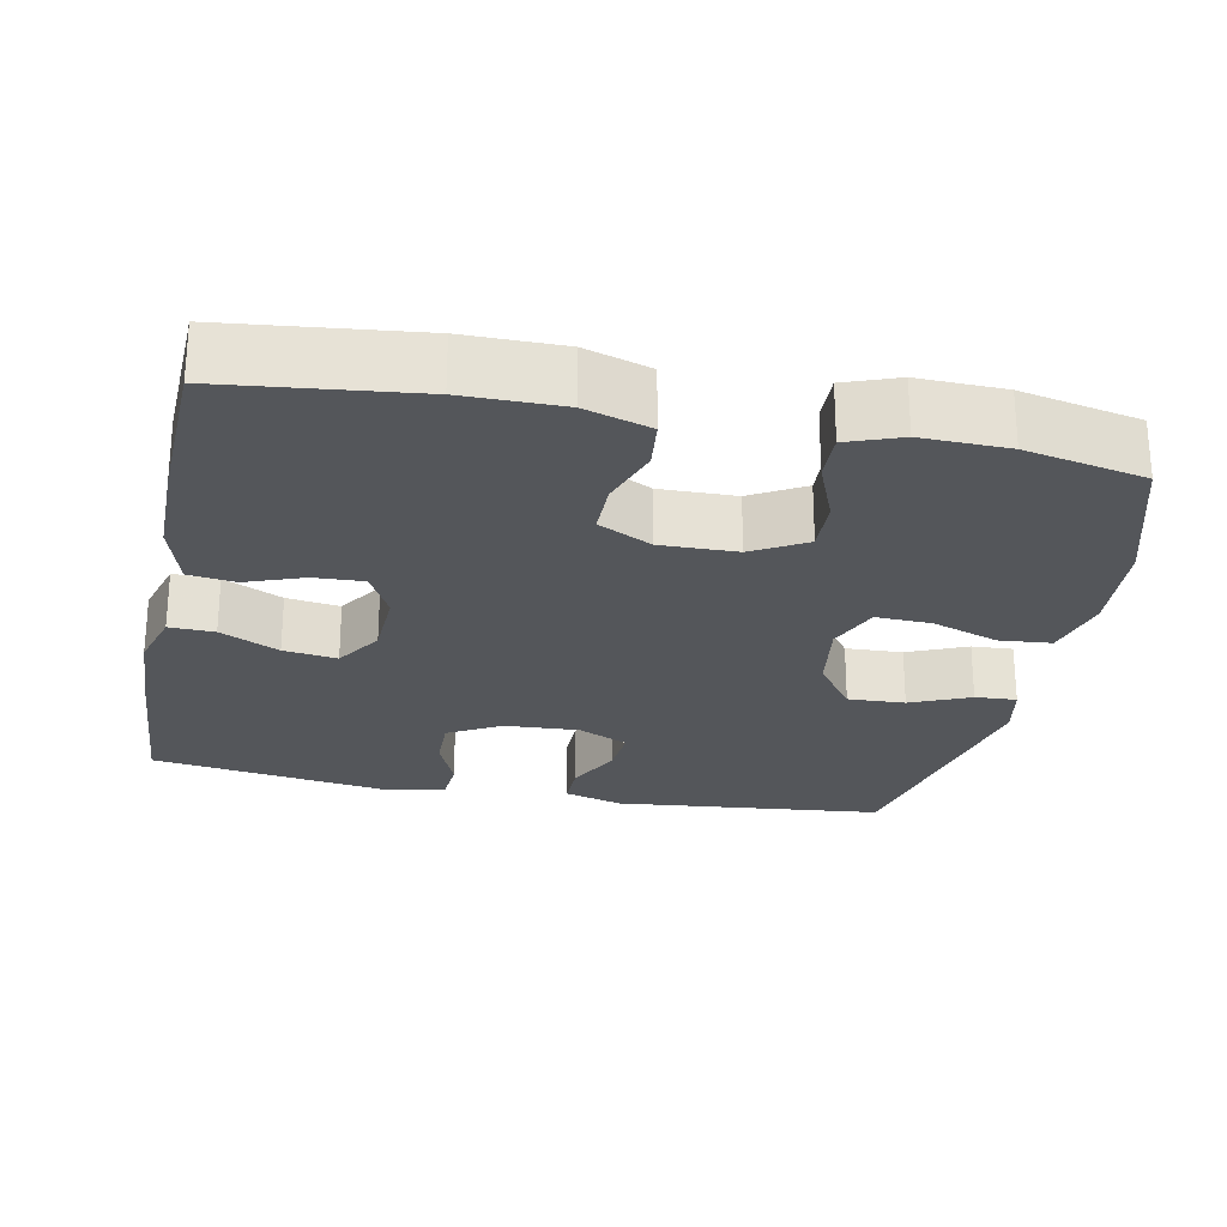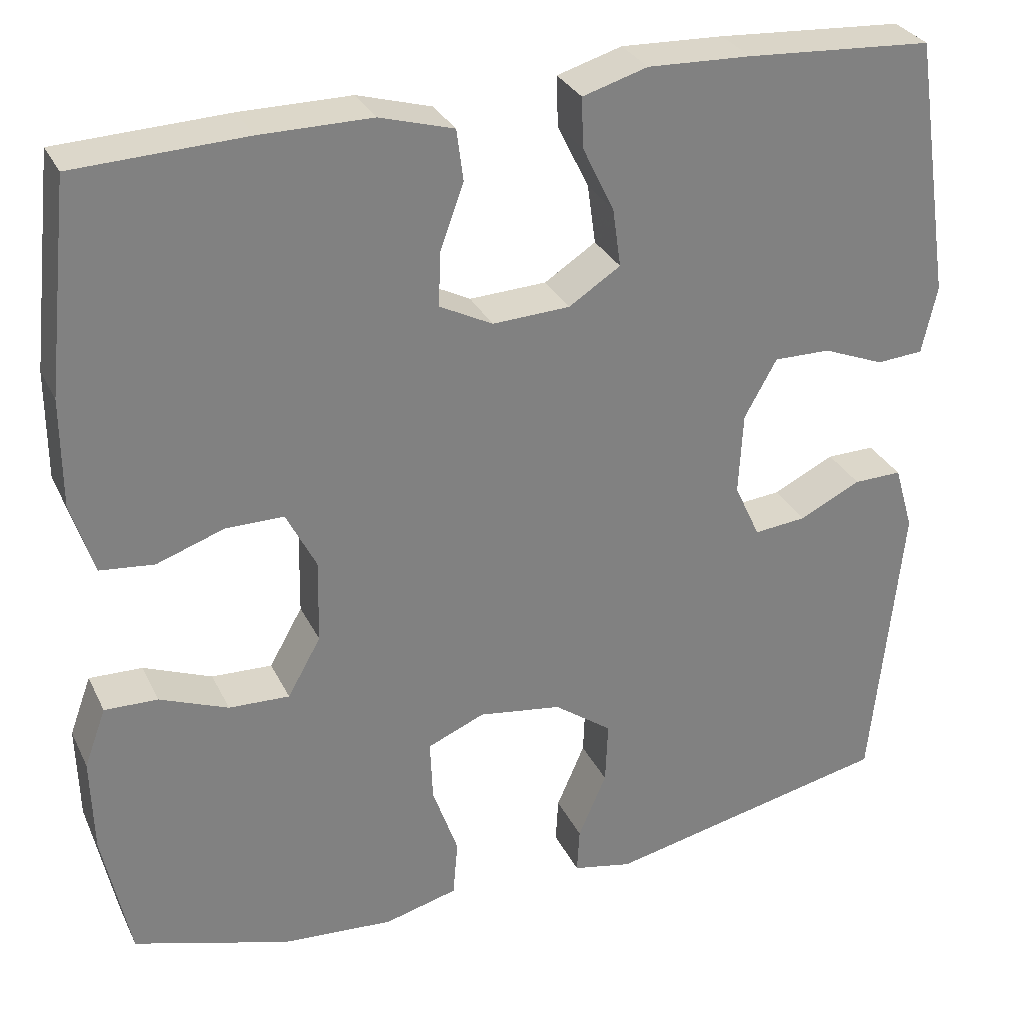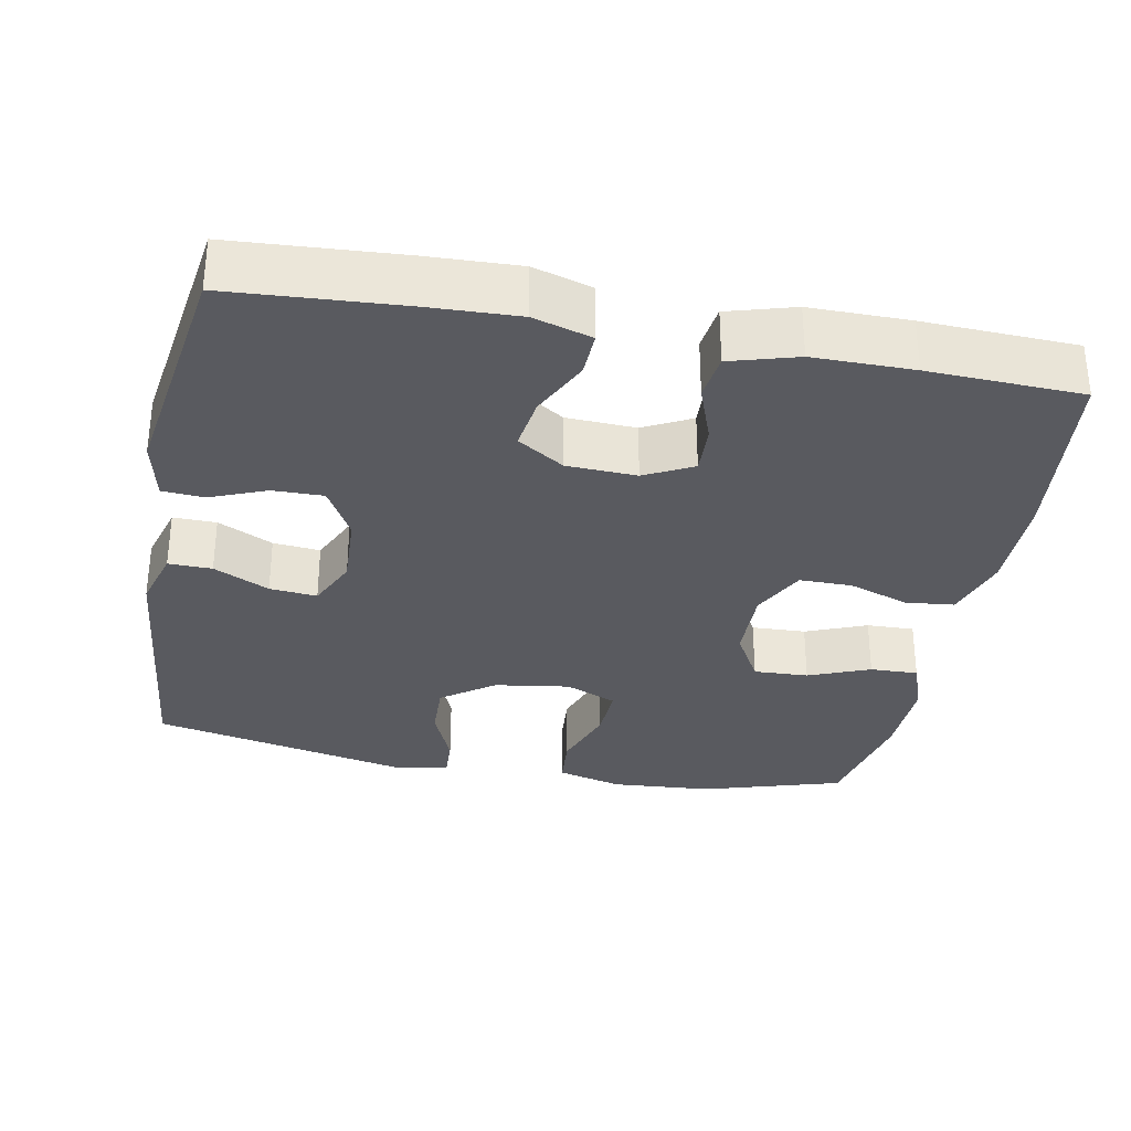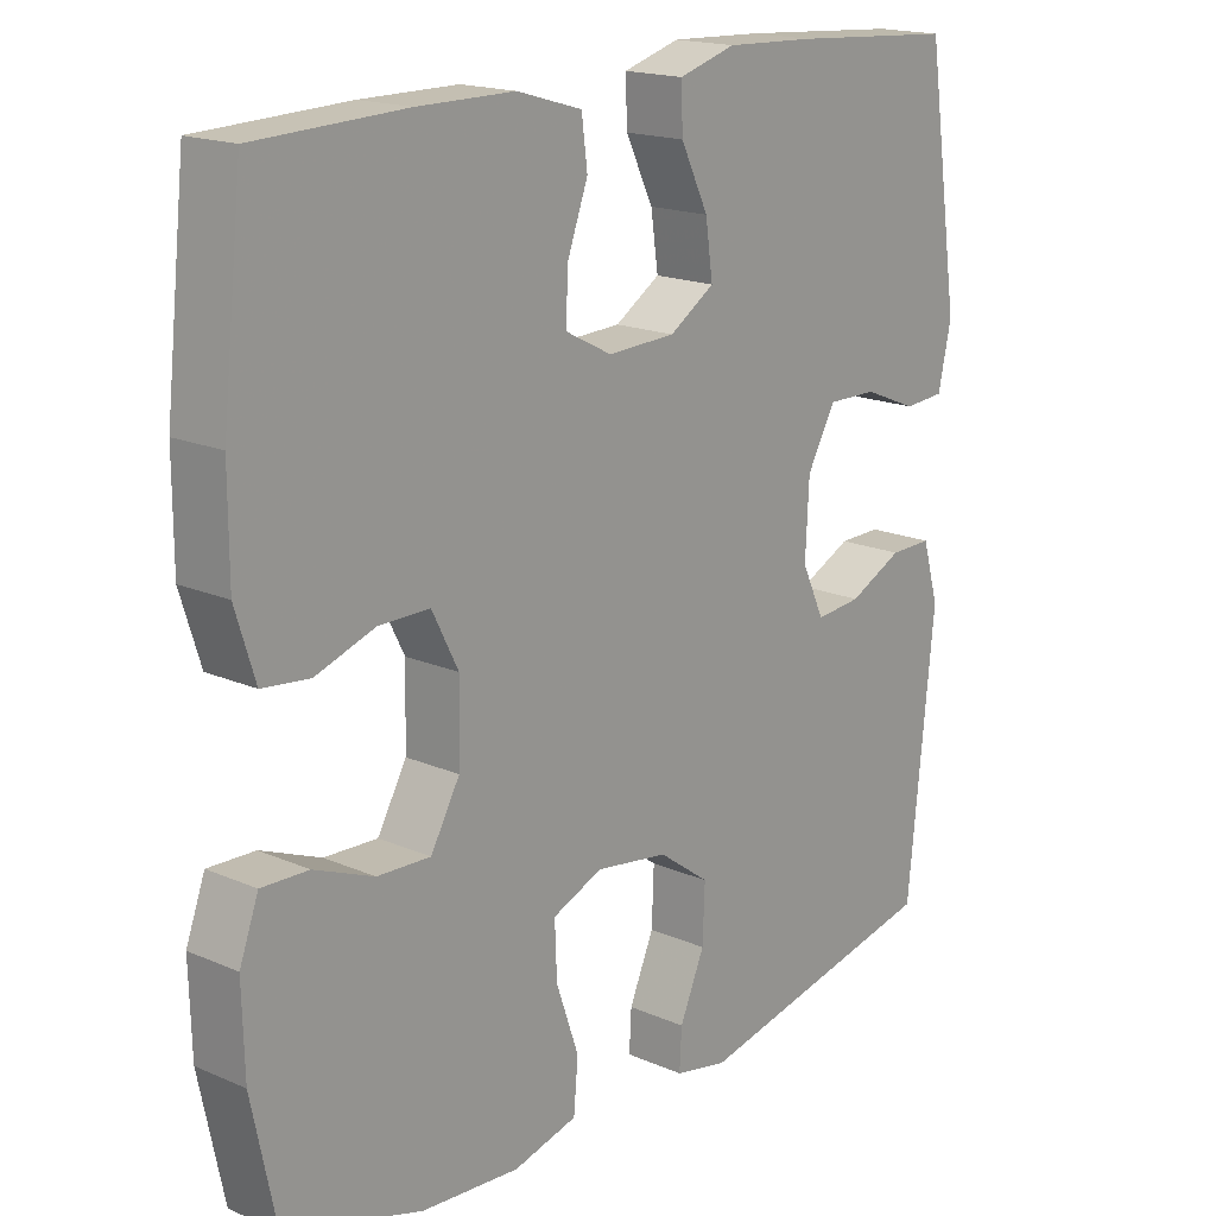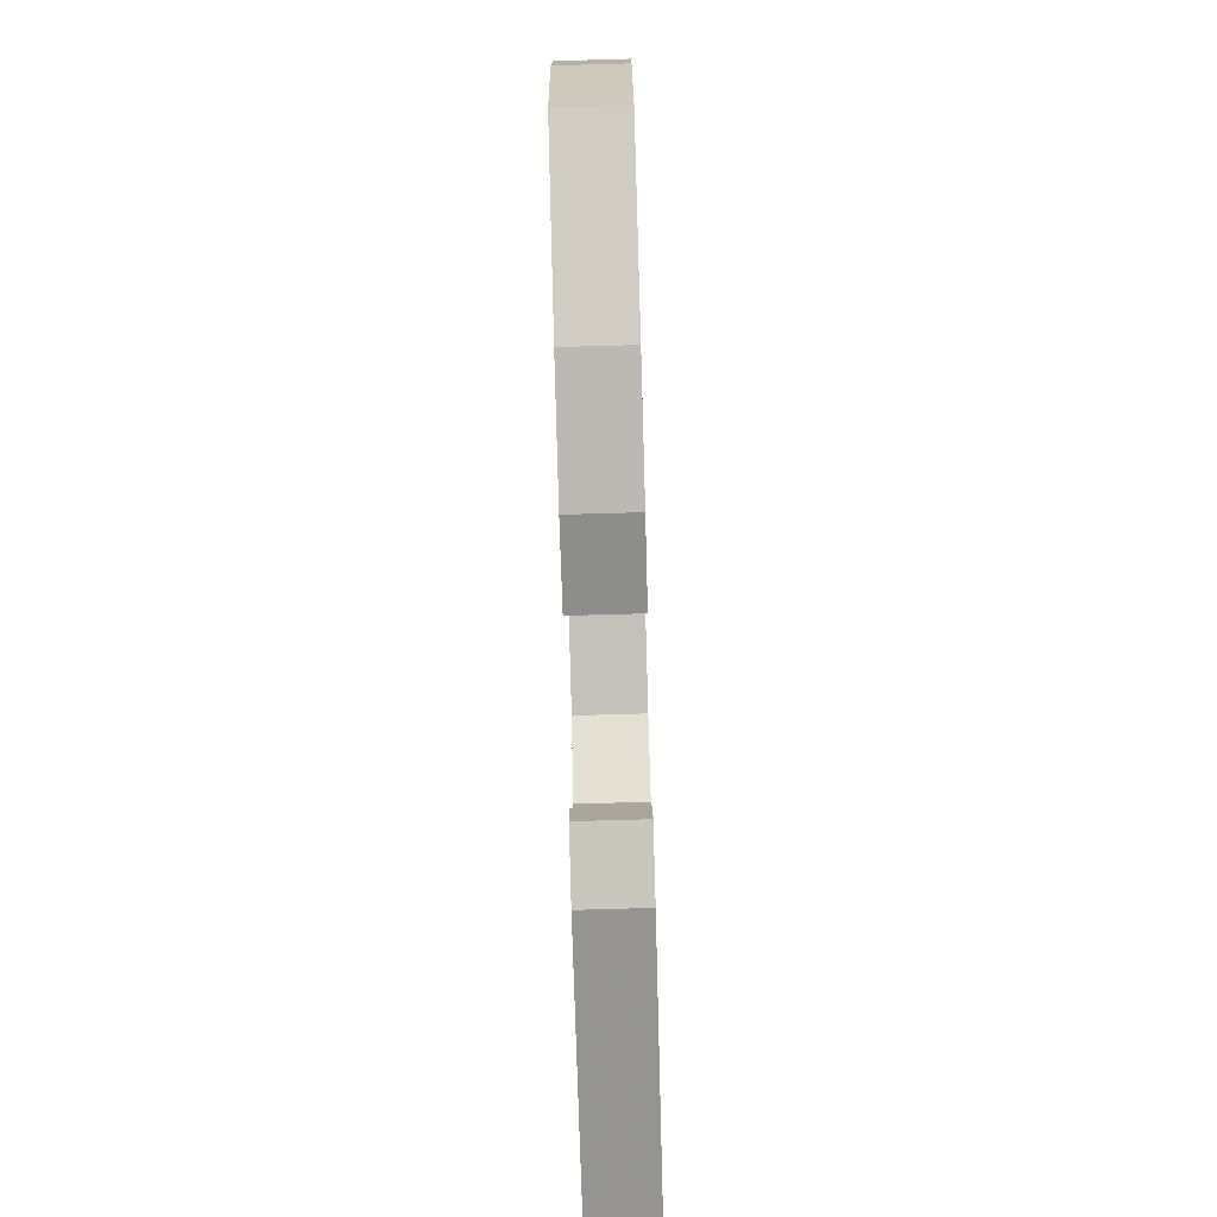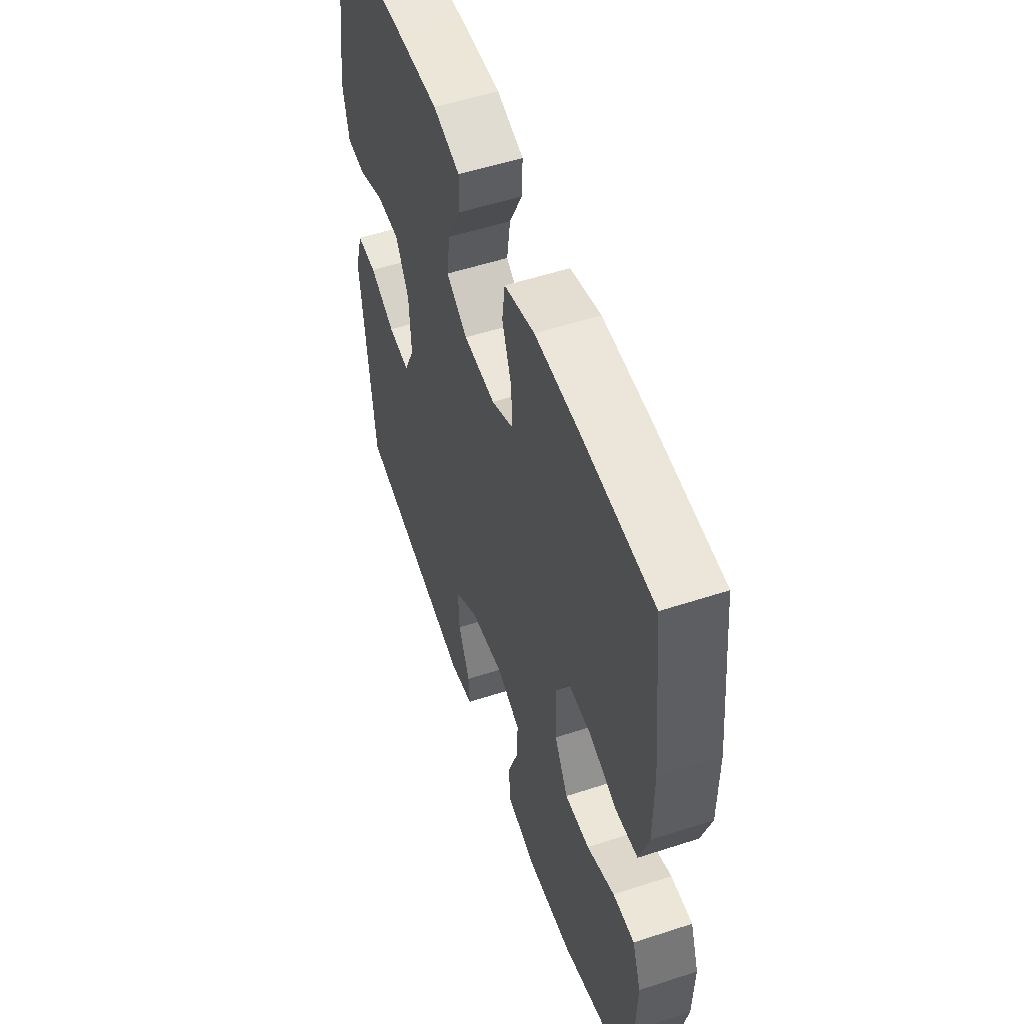
<metadata>
{"format":"obj","ext":"obj","renderer":"f3d","projection":"perspective","resolution":1024,"background":"white","views":[{"elev":-25.3,"azim":78.7,"up":"+Y"},{"elev":30.3,"azim":157.8,"up":"+Z"},{"elev":-31.9,"azim":-10.9,"up":"+Y"},{"elev":17.6,"azim":130.5,"up":"+Z"},{"elev":-79.1,"azim":91.6,"up":"+Z"},{"elev":54.3,"azim":70.9,"up":"+Z"}]}
</metadata>
<code>
v 0.5 0.07 0.5
v 0.528 0.07 0.247
v 0.528 0.07 0.116
v 0.501 0.07 0.029
v 0.436 0.07 0.022
v 0.355 0.07 0.05
v 0.285 0.07 0.05
v 0.249 0.07 -0.021
v 0.251 0.07 -0.122
v 0.291 0.07 -0.193
v 0.364 0.07 -0.19
v 0.446 0.07 -0.157
v 0.51 0.07 -0.155
v 0.536 0.07 -0.226
v 0.533 0.07 -0.341
v 0.5 0.07 -0.5
v 0.312 0.07 -0.557
v 0.177 0.07 -0.567
v 0.089 0.07 -0.544
v 0.083 0.07 -0.475
v 0.114 0.07 -0.386
v 0.117 0.07 -0.312
v 0.048 0.07 -0.283
v -0.052 0.07 -0.298
v -0.122 0.07 -0.349
v -0.119 0.07 -0.425
v -0.085 0.07 -0.504
v -0.082 0.07 -0.559
v -0.154 0.07 -0.574
v -0.5 0.07 -0.5
v -0.536 0.07 -0.142
v -0.513 0.07 -0.063
v -0.455 0.07 -0.064
v -0.381 0.07 -0.1
v -0.318 0.07 -0.106
v -0.287 0.07 -0.039
v -0.292 0.07 0.06
v -0.331 0.07 0.13
v -0.399 0.07 0.129
v -0.473 0.07 0.099
v -0.529 0.07 0.103
v -0.547 0.07 0.185
v -0.5 0.07 0.5
v -0.275 0.07 0.515
v -0.151 0.07 0.52
v -0.073 0.07 0.497
v -0.075 0.07 0.437
v -0.113 0.07 0.359
v -0.123 0.07 0.288
v -0.061 0.07 0.248
v 0.032 0.07 0.244
v 0.096 0.07 0.277
v 0.093 0.07 0.343
v 0.065 0.07 0.42
v 0.073 0.07 0.482
v 0.162 0.07 0.508
v 0.295 0.07 0.508
v 0.5 0 0.5
v 0.528 0 0.247
v 0.528 0 0.116
v 0.501 0 0.029
v 0.436 0 0.022
v 0.355 0 0.05
v 0.285 0 0.05
v 0.249 0 -0.021
v 0.251 0 -0.122
v 0.291 0 -0.193
v 0.364 0 -0.19
v 0.446 0 -0.157
v 0.51 0 -0.155
v 0.536 0 -0.226
v 0.533 0 -0.341
v 0.5 0 -0.5
v 0.312 0 -0.557
v 0.177 0 -0.567
v 0.089 0 -0.544
v 0.083 0 -0.475
v 0.114 0 -0.386
v 0.117 0 -0.312
v 0.048 0 -0.283
v -0.052 0 -0.298
v -0.122 0 -0.349
v -0.119 0 -0.425
v -0.085 0 -0.504
v -0.082 0 -0.559
v -0.154 0 -0.574
v -0.5 0 -0.5
v -0.536 0 -0.142
v -0.513 0 -0.063
v -0.455 0 -0.064
v -0.381 0 -0.1
v -0.318 0 -0.106
v -0.287 0 -0.039
v -0.292 0 0.06
v -0.331 0 0.13
v -0.399 0 0.129
v -0.473 0 0.099
v -0.529 0 0.103
v -0.547 0 0.185
v -0.5 0 0.5
v -0.275 0 0.515
v -0.151 0 0.52
v -0.073 0 0.497
v -0.075 0 0.437
v -0.113 0 0.359
v -0.123 0 0.288
v -0.061 0 0.248
v 0.032 0 0.244
v 0.096 0 0.277
v 0.093 0 0.343
v 0.065 0 0.42
v 0.073 0 0.482
v 0.162 0 0.508
v 0.295 0 0.508
f 4 5 6
f 3 4 6
f 2 3 6
f 1 2 6
f 57 1 6
f 56 57 6
f 55 56 6
f 54 55 6
f 53 54 6
f 52 53 6 7
f 51 52 7 8
f 50 51 8 9
f 49 50 9 10
f 46 47 48
f 45 46 48
f 44 45 48
f 43 44 48
f 42 43 48
f 41 42 48
f 40 41 48
f 39 40 48
f 38 39 48 49
f 37 38 49 10
f 32 33 34
f 31 32 34
f 30 31 34
f 29 30 34
f 28 29 34
f 27 28 34
f 26 27 34
f 25 26 34 35
f 24 25 35 36
f 19 20 21
f 18 19 21
f 17 18 21
f 16 17 21
f 15 16 21
f 14 15 21
f 13 14 21
f 12 13 21
f 11 12 21
f 10 11 21 22
f 36 37 10
f 24 36 10
f 23 24 10
f 10 22 23
f 63 62 61
f 63 61 60
f 63 60 59
f 63 59 58
f 63 58 114
f 63 114 113
f 63 113 112
f 63 112 111
f 63 111 110
f 64 63 110 109
f 65 64 109 108
f 66 65 108 107
f 67 66 107 106
f 105 104 103
f 105 103 102
f 105 102 101
f 105 101 100
f 105 100 99
f 105 99 98
f 105 98 97
f 105 97 96
f 106 105 96 95
f 67 106 95 94
f 91 90 89
f 91 89 88
f 91 88 87
f 91 87 86
f 91 86 85
f 91 85 84
f 91 84 83
f 92 91 83 82
f 93 92 82 81
f 78 77 76
f 78 76 75
f 78 75 74
f 78 74 73
f 78 73 72
f 78 72 71
f 78 71 70
f 78 70 69
f 78 69 68
f 79 78 68 67
f 67 94 93
f 67 93 81
f 67 81 80
f 80 79 67
f 1 58 59 2
f 2 59 60 3
f 3 60 61 4
f 4 61 62 5
f 5 62 63 6
f 6 63 64 7
f 7 64 65 8
f 8 65 66 9
f 9 66 67 10
f 10 67 68 11
f 11 68 69 12
f 12 69 70 13
f 13 70 71 14
f 14 71 72 15
f 15 72 73 16
f 16 73 74 17
f 17 74 75 18
f 18 75 76 19
f 19 76 77 20
f 20 77 78 21
f 21 78 79 22
f 22 79 80 23
f 23 80 81 24
f 24 81 82 25
f 25 82 83 26
f 26 83 84 27
f 27 84 85 28
f 28 85 86 29
f 29 86 87 30
f 30 87 88 31
f 31 88 89 32
f 32 89 90 33
f 33 90 91 34
f 34 91 92 35
f 35 92 93 36
f 36 93 94 37
f 37 94 95 38
f 38 95 96 39
f 39 96 97 40
f 40 97 98 41
f 41 98 99 42
f 42 99 100 43
f 43 100 101 44
f 44 101 102 45
f 45 102 103 46
f 46 103 104 47
f 47 104 105 48
f 48 105 106 49
f 49 106 107 50
f 50 107 108 51
f 51 108 109 52
f 52 109 110 53
f 53 110 111 54
f 54 111 112 55
f 55 112 113 56
f 56 113 114 57
f 57 114 58 1

</code>
